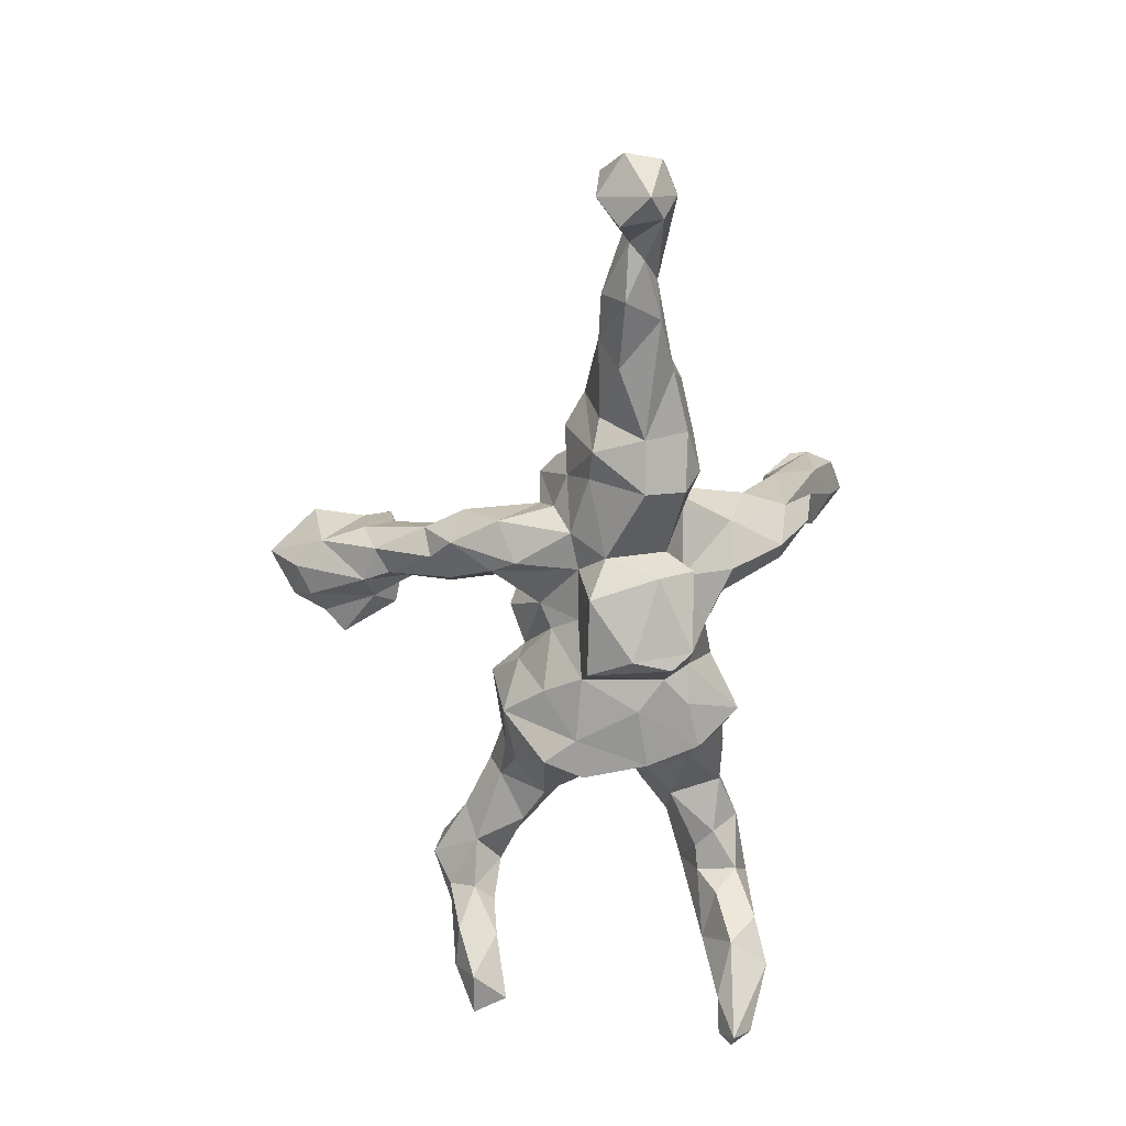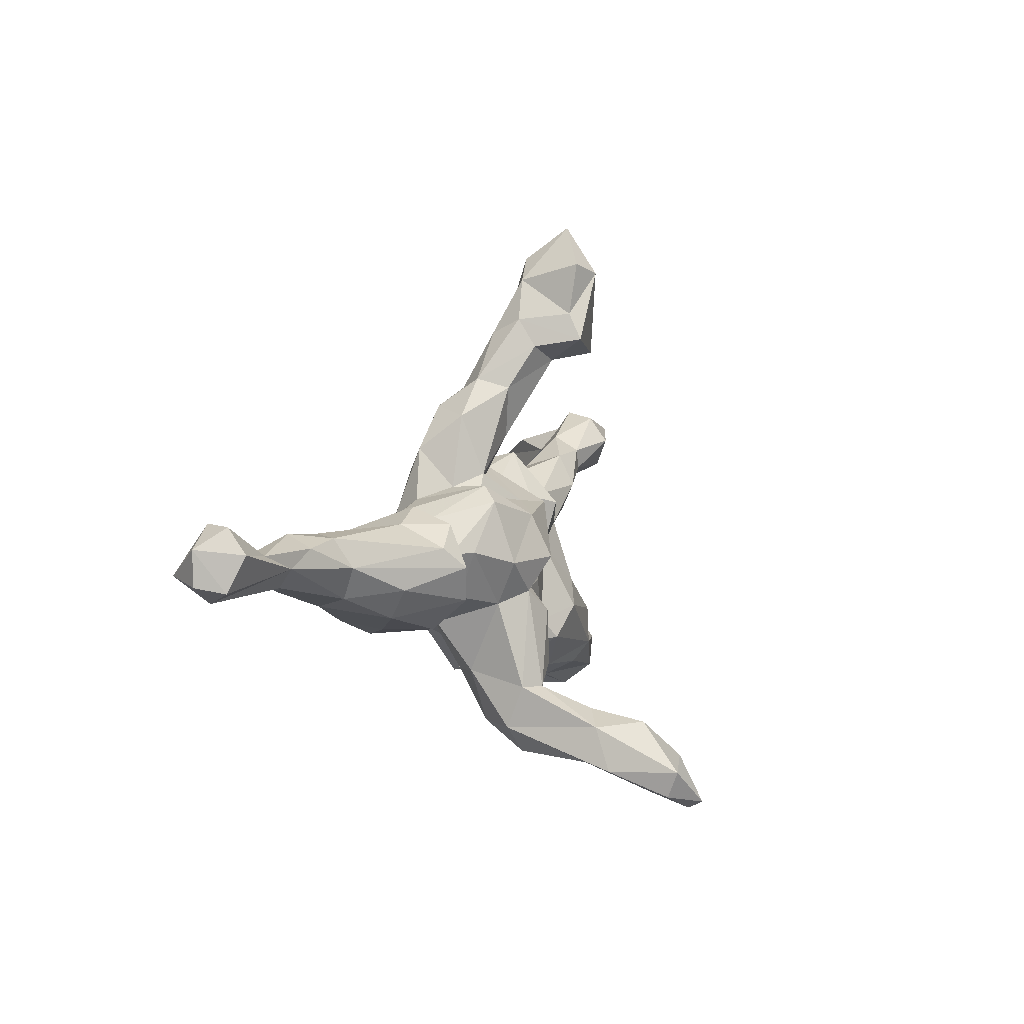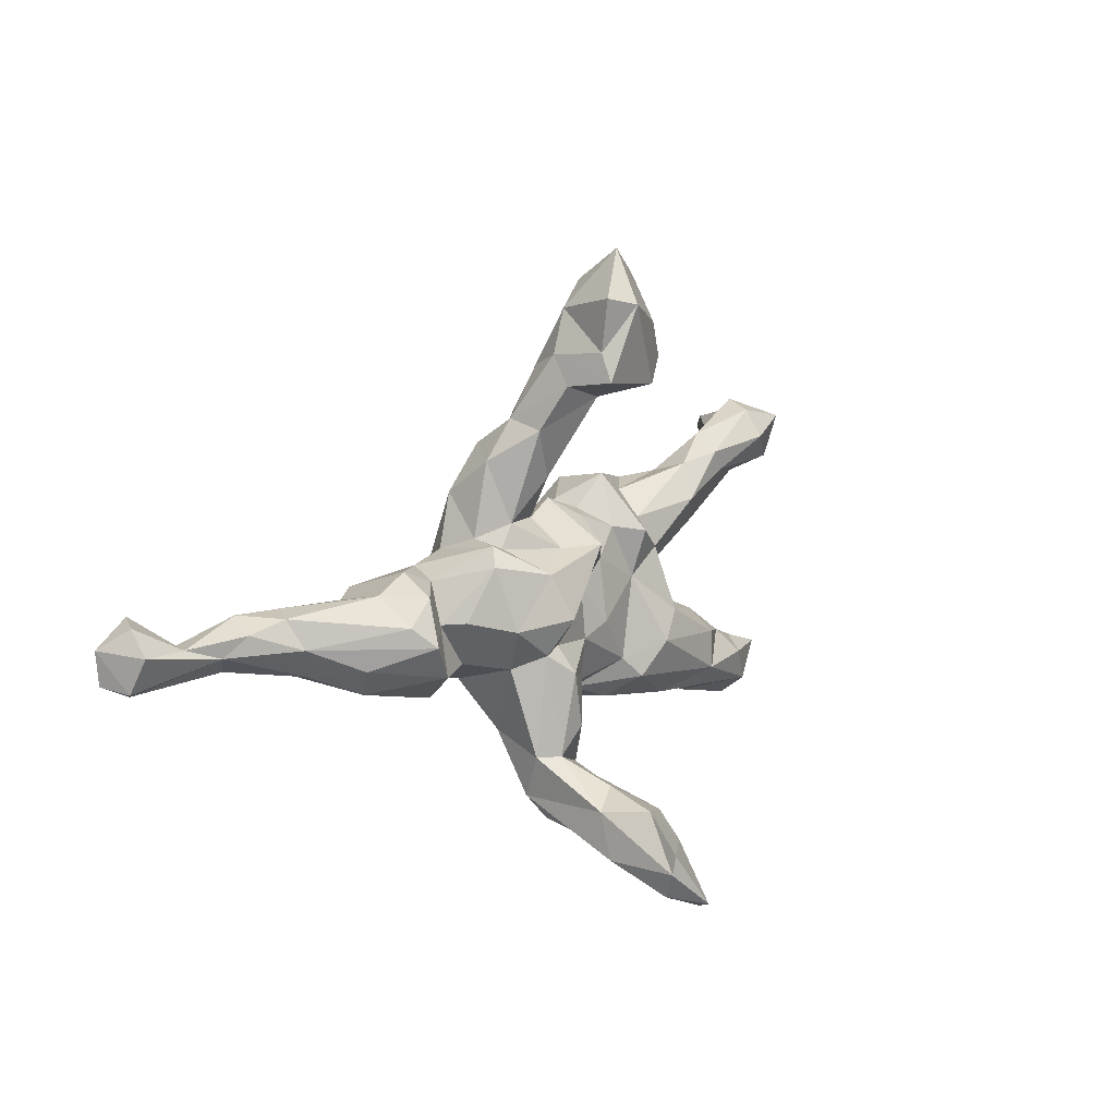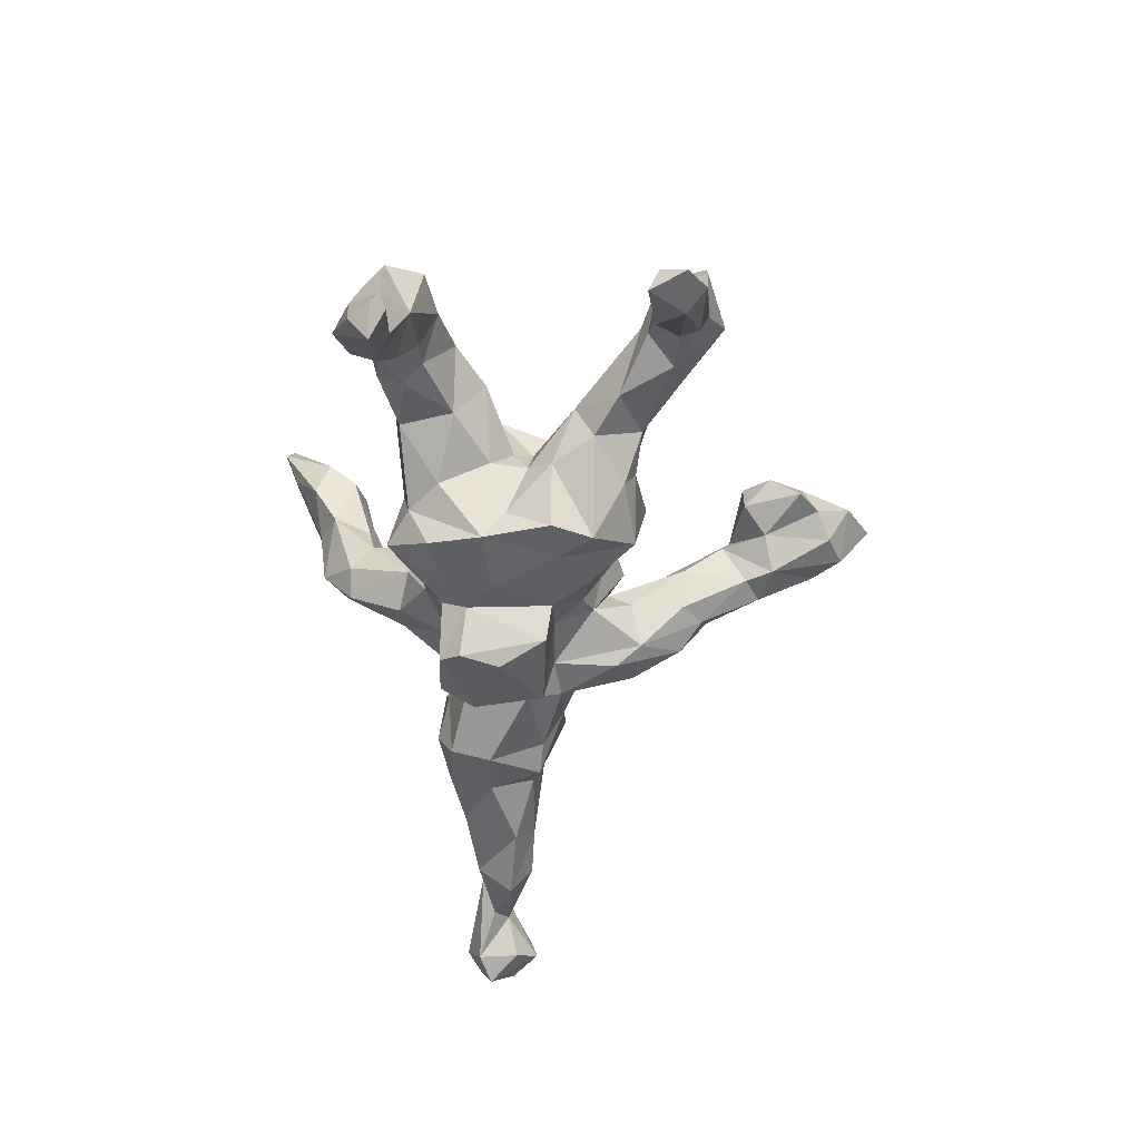
<metadata>
{"format":"obj","ext":"obj","renderer":"f3d","projection":"perspective","resolution":1024,"background":"white","views":[{"elev":-69.2,"azim":-92.6,"up":"+Z"},{"elev":-0.0,"azim":-72.1,"up":"+Y"},{"elev":11.8,"azim":-49.4,"up":"+Y"},{"elev":-49.7,"azim":86.5,"up":"+Z"}]}
</metadata>
<code>
v 0.7103 -0.2623 -0.2708
v 0.6911 -0.2389 -0.2636
v 0.7262 0.2089 -0.1686
v 0.6779 -0.2947 -0.2726
v 0.662 -0.2978 -0.2108
v 0.6895 0.1505 -0.1747
v 0.6692 -0.2613 -0.3133
v 0.7059 0.1682 -0.1385
v 0.6311 -0.2342 -0.2375
v 0.6492 -0.2544 -0.1568
v 0.596 -0.2904 -0.07199
v 0.6493 0.2126 -0.1714
v 0.5893 0.1729 -0.1157
v 0.5989 -0.2559 -0.001445
v 0.5898 -0.3247 -0.1863
v 0.6597 0.2474 -0.1128
v 0.6313 0.1981 -0.05718
v 0.5826 -0.21 -0.107
v 0.5817 0.2429 -0.1137
v 0.5572 0.1808 -0.04143
v 0.5446 -0.2555 -0.1891
v 0.5446 0.1869 0.07211
v 0.5195 -0.3014 -0.1369
v 0.6049 0.2593 0.01122
v 0.5263 0.2183 -0.0524
v 0.5012 -0.2952 0.009707
v 0.5683 0.2641 0.08318
v 0.4926 0.1717 0.002105
v 0.4916 -0.23 -0.1014
v 0.5587 -0.1945 0.04085
v 0.4762 -0.1979 -0.04226
v 0.4864 -0.2516 0.07166
v 0.5415 0.2653 -0.01536
v 0.4666 -0.2684 -0.05015
v 0.3969 -0.2225 -0.03967
v 0.4887 -0.17 0.03216
v 0.4515 -0.189 0.08672
v 0.4791 0.2351 0.1094
v 0.4776 0.2842 0.07588
v 0.495 0.2988 0.02225
v 0.4054 -0.1402 0.06448
v 0.476 0.1628 0.04038
v 0.4329 -0.1918 -0.03015
v 0.3892 0.132 -0.03205
v 0.3302 0.06282 0.00788
v 0.3791 -0.2674 0.002696
v 0.3259 0.08801 0.05671
v 0.4439 0.2178 -0.01947
v 0.4067 0.1754 0.06831
v 0.3884 0.2124 0.07003
v 0.334 -0.08645 0.05307
v 0.3057 0.1778 -0.01566
v 0.3221 0.09541 -0.05438
v 0.3285 -0.2344 0.08001
v 0.3303 -0.1392 -0.02143
v 0.3918 0.2421 0.02193
v 0.3279 -0.1224 0.1111
v 0.2754 0.02783 -0.07394
v 0.3073 0.199 0.05616
v 0.2972 -0.2282 -0.01722
v 0.2028 0.1012 -0.1757
v 0.2484 -0.07414 -0.04646
v 0.2284 0.02973 -0.1793
v 0.1681 -0.1089 0.1281
v 0.1987 -0.08277 -0.1818
v 0.2436 -0.01049 -0.04947
v 0.2131 -0.04512 -0.1325
v 0.2326 -0.03369 -0.002352
v 0.3274 -0.1929 0.1141
v 0.2259 -0.1595 -0.0791
v 0.2886 0.1375 0.09028
v 0.2319 0.172 -0.03984
v 0.2447 0.1514 -0.07999
v 0.2488 -0.2366 0.05066
v 0.2023 0.000513 0.03939
v 0.165 -0.1724 -0.1634
v 0.2163 -0.06078 0.1097
v 0.172 -0.2075 -0.08732
v 0.127 0.01364 0.07666
v 0.195 0.05916 0.07721
v 0.1587 0.04602 -0.1763
v 0.1391 0.09995 0.0986
v 0.1614 0.1178 0.06135
v 0.08217 -0.1487 -0.1648
v 0.1366 0.177 -0.1068
v 0.0945 -0.06008 -0.1835
v 0.1696 0.1623 0.00969
v 0.1103 -0.2421 -0.1095
v 0.1106 0.2013 0.01758
v 0.08055 0.107 -0.1397
v 0.1066 -0.22 0.02741
v 0.1234 -0.1715 0.1058
v 0.08662 0.1111 0.06177
v 0.01237 0.03392 -0.2204
v 0.03512 -0.1028 -0.1722
v -0.01225 -0.1108 -0.2423
v -0.01612 0.0981 -0.08004
v 0.05793 0.1537 -0.04978
v 0.04281 0.04165 -0.1665
v -0.04032 -0.1448 -0.2254
v 0.08772 0.4825 0.1168
v 0.05108 0.1437 0.007545
v 0.05107 -0.196 -0.000441
v 0.09623 -0.1366 0.08113
v 0.01639 -0.145 -0.1412
v -0.01307 -0.1702 0.04684
v 0.0345 -0.05304 0.09241
v 0.03341 0.3893 0.142
v 0.02033 0.1384 0.04368
v 0.00554 0.4267 0.09528
v -0.026 0.1726 0.003878
v 0.04768 0.5195 0.119
v -0.02719 -0.04233 -0.2501
v 0.02956 0.5798 0.1493
v -0.04656 0.05121 -0.1119
v 0.00546 0.543 0.09045
v -0.01835 -0.07687 0.08628
v 0.03311 0.06202 0.07794
v -0.1253 0.03646 -0.2168
v 0.01935 0.3912 0.2051
v 0.06369 0.4349 0.1837
v -0.02867 -0.1775 -0.05629
v -0.09923 0.1028 0.09977
v -0.06053 -0.2111 0.02425
v -0.0553 0.1199 -0.05974
v -0.02067 0.01408 0.07952
v -0.01489 0.1005 0.1209
v -0.04219 0.4422 0.05055
v -0.04966 0.2832 0.04951
v -0.03723 0.3538 0.1036
v -0.08719 0.191 -0.005822
v 0.03197 0.4979 0.1967
v -0.04695 0.5711 0.09435
v -0.07577 -0.1236 0.1261
v -0.1082 -0.318 0.08379
v -0.06561 0.3727 0.1519
v -0.1188 0.2087 -0.07788
v -0.1181 -0.223 -0.01508
v -0.06119 0.3968 0.04463
v -0.07919 0.2822 -0.01438
v -0.09673 -0.2792 0.1306
v -0.04399 0.6281 0.1758
v -0.1477 -0.05784 0.132
v -0.1058 0.4241 0.04606
v -0.1665 -0.1424 -0.1614
v -0.1665 -0.0816 -0.2042
v -0.141 0.05547 -0.1106
v -0.1461 -0.3151 0.04574
v -0.1051 0.2269 0.07169
v -0.1225 -0.1303 -0.07054
v -0.09692 0.15 0.02612
v -0.1146 -0.2895 0.1932
v -0.1687 -0.3691 0.1242
v -0.1202 -0.3586 0.2385
v -0.09175 -0.3763 0.3607
v -0.1451 0.1665 -0.1058
v -0.1156 0.3195 -0.01078
v -0.09969 -0.3272 0.3229
v -0.1266 0.3946 0.1362
v -0.1747 0.1528 0.04938
v -0.1178 -0.2033 0.1622
v -0.06386 0.5366 0.2385
v -0.1167 0.5492 0.2161
v -0.1563 -0.003135 0.1775
v -0.1455 0.3158 0.08959
v -0.1012 -0.3994 0.2951
v -0.1255 0.4473 0.104
v -0.1562 0.3335 0.03101
v -0.1397 -0.4407 0.3661
v -0.09628 0.5253 0.1014
v -0.1131 0.456 0.2006
v -0.188 -0.09446 -0.127
v -0.1153 0.4066 0.2233
v -0.2015 0.1114 0.05067
v -0.1571 0.2833 -0.04639
v -0.1764 -0.3859 0.2511
v -0.2097 0.07283 -0.1152
v -0.1807 0.07539 0.147
v -0.1722 -0.3072 0.3605
v -0.2372 -0.1259 -0.02235
v -0.1379 -0.1048 0.1649
v -0.1879 -0.06713 0.1435
v -0.1502 -0.2871 0.2541
v -0.1769 -0.2461 0.1667
v -0.2085 -0.3977 0.3038
v -0.1302 -0.4683 0.4353
v -0.3105 -0.04922 -0.1899
v -0.2094 0.2005 -0.06644
v -0.1999 0.2616 0.0145
v -0.1946 -0.2175 0.0315
v -0.182 0.01073 -0.1583
v -0.2118 -0.246 0.1387
v -0.2023 -0.3228 0.1063
v -0.2219 0.1271 0.004679
v -0.2046 -0.3174 0.2785
v -0.317 0.04631 -0.1358
v -0.2326 -0.09051 0.09782
v -0.1967 -0.3631 0.435
v -0.1447 -0.454 0.4655
v -0.2397 0.1033 -0.06098
v -0.2589 -0.01435 0.1379
v -0.1909 -0.4428 0.4114
v -0.2027 -0.3958 0.4323
v -0.3339 -0.1443 -0.1171
v -0.2692 -0.1276 -0.07686
v -0.2998 0.08292 -0.06538
v -0.2563 0.1287 0.07998
v -0.2811 0.09861 0.107
v -0.3123 -0.1184 -0.1695
v -0.3268 0.005731 0.0835
v -0.3712 0.04317 -0.1552
v -0.3779 -0.07843 0.08558
v -0.3828 -0.1332 -0.07375
v -0.4118 -0.117 -0.1441
v -0.3943 0.05795 0.0613
v -0.298 -0.07674 0.04435
v -0.3222 0.0664 -0.004348
v -0.3551 0.002931 0.04811
v -0.4238 0.03366 -0.1225
v -0.3758 0.08971 -0.01679
v -0.3455 -0.1334 0.01064
v -0.401 -0.04366 -0.1701
v -0.5168 -0.08672 -0.1419
v -0.412 -0.01923 0.09797
v -0.4434 0.01553 0.06595
v -0.4385 0.05823 -0.01655
v -0.5624 0.04223 -0.1262
v -0.4708 -0.1082 -0.02175
v -0.4957 -0.05808 0.01206
v -0.572 -0.01734 -0.05389
v -0.5245 0.006898 -0.1758
v -0.5463 -0.07173 -0.08128
v -0.5868 0.03455 -0.08412
v -0.7011 -0.01591 -0.1123
v -0.6126 -0.05839 -0.1785
v -0.6443 0.04245 -0.1454
v -0.6443 0.003559 -0.2018
v -0.6588 0.01811 -0.09488
v -0.6731 -0.04936 -0.1472
v -0.7642 0.006888 -0.1324
v -0.7141 -0.02435 -0.1929
v -0.7925 -0.04887 -0.2392
v -0.741 0.002896 -0.1816
v -0.7775 0.02127 -0.244
v -0.8322 -0.02503 -0.2655
v -0.8174 0.06106 -0.2103
v -0.8497 0.009762 -0.1258
v -0.8245 -0.07055 -0.2013
v -0.8595 -0.05312 -0.1559
v -0.8505 0.05526 -0.158
v -0.8817 -0.04264 -0.2039
v -0.8891 0.01904 -0.2025
f 222 235 231
f 211 187 222
f 219 211 222
f 219 222 231
f 227 237 236
f 233 227 236
f 233 236 238
f 236 237 243
f 238 236 240
f 236 243 240
f 234 238 240
f 231 235 237
f 235 239 241
f 241 239 242
f 239 248 242
f 248 239 234
f 248 234 249
f 234 247 249
f 231 237 227
f 237 235 241
f 237 241 243
f 241 242 243
f 243 246 240
f 234 240 247
f 240 246 250
f 247 240 250
f 247 250 252
f 249 247 252
f 243 244 246
f 245 242 248
f 245 248 251
f 248 249 251
f 243 242 244
f 244 242 245
f 246 245 252
f 252 245 251
f 251 249 252
f 244 245 246
f 246 252 250
f 79 80 82
f 77 80 79
f 75 47 80
f 164 127 178
f 126 127 164
f 64 79 104
f 77 79 64
f 75 80 77
f 64 57 77
f 57 51 77
f 57 41 51
f 64 104 92
f 92 69 64
f 69 57 64
f 69 41 57
f 37 41 69
f 37 36 41
f 30 36 37
f 54 32 69
f 32 37 69
f 32 30 37
f 26 14 32
f 14 30 32
f 158 152 183
f 158 166 154
f 154 152 158
f 176 169 185
f 166 169 176
f 154 166 176
f 133 170 142
f 155 158 179
f 185 169 202
f 142 170 163
f 142 163 162
f 132 142 162
f 132 114 142
f 132 112 114
f 132 101 112
f 121 101 132
f 173 162 171
f 171 162 163
f 120 162 173
f 120 132 162
f 121 132 120
f 108 121 120
f 27 39 38
f 22 27 38
f 198 179 203
f 199 198 203
f 199 155 198
f 155 179 198
f 202 199 203
f 169 186 202
f 186 199 202
f 166 186 169
f 155 186 166
f 186 155 199
f 115 94 119
f 99 94 115
f 97 99 115
f 90 99 97
f 16 3 12
f 135 153 148
f 208 207 217
f 109 102 111
f 111 102 125
f 174 160 194
f 174 194 207
f 6 3 8
f 6 8 13
f 6 13 12
f 73 85 72
f 72 85 89
f 85 90 98
f 85 98 89
f 89 98 102
f 111 125 151
f 151 125 131
f 140 131 137
f 160 165 189
f 194 160 189
f 3 6 12
f 140 137 157
f 157 137 175
f 189 175 188
f 168 157 175
f 168 175 189
f 5 1 10
f 5 10 11
f 15 5 11
f 29 21 23
f 29 23 34
f 88 78 91
f 90 81 99
f 81 90 85
f 61 81 85
f 63 81 61
f 230 225 233
f 225 226 233
f 226 227 233
f 81 86 99
f 81 63 65
f 232 229 230
f 224 225 230
f 229 224 230
f 232 228 229
f 81 65 86
f 63 67 65
f 212 229 228
f 228 221 212
f 213 221 228
f 205 216 221
f 204 205 221
f 205 180 216
f 172 180 205
f 172 150 180
f 180 150 190
f 145 105 150
f 105 122 150
f 65 76 86
f 76 65 78
f 65 70 78
f 150 138 190
f 150 122 138
f 76 88 84
f 149 136 165
f 149 129 130
f 130 136 149
f 40 48 56
f 40 33 48
f 33 25 48
f 48 25 28
f 19 25 33
f 33 16 19
f 24 16 33
f 83 59 87
f 59 52 87
f 71 59 83
f 59 56 52
f 50 56 59
f 56 48 52
f 48 28 44
f 28 22 42
f 25 20 28
f 20 22 28
f 93 89 102
f 82 83 89
f 80 71 83
f 47 71 80
f 47 49 71
f 47 42 49
f 45 42 47
f 44 28 42
f 127 123 178
f 80 83 82
f 39 56 50
f 39 40 56
f 17 16 24
f 17 22 20
f 160 149 165
f 160 151 149
f 129 149 151
f 151 131 129
f 188 156 177
f 9 7 21
f 84 88 105
f 145 150 172
f 99 86 95
f 147 115 119
f 156 147 177
f 147 191 177
f 188 177 200
f 177 196 206
f 177 206 200
f 220 206 211
f 220 211 226
f 4 15 7
f 1 4 7
f 1 7 2
f 2 7 9
f 76 84 86
f 95 84 105
f 95 105 100
f 105 145 100
f 209 172 205
f 209 205 204
f 204 221 213
f 214 204 213
f 214 213 223
f 213 228 223
f 223 228 232
f 86 84 95
f 172 146 145
f 191 146 172
f 191 172 187
f 232 230 234
f 99 95 94
f 94 95 96
f 87 72 89
f 52 72 87
f 72 52 73
f 48 44 52
f 13 20 25
f 8 17 20
f 13 8 20
f 178 174 207
f 178 123 174
f 123 160 174
f 123 151 160
f 111 151 123
f 127 111 123
f 109 111 127
f 109 127 118
f 93 102 109
f 83 87 89
f 44 53 52
f 44 45 53
f 44 42 45
f 201 178 208
f 178 207 208
f 164 178 201
f 118 127 126
f 118 93 109
f 142 114 133
f 114 116 133
f 112 116 114
f 170 171 163
f 112 110 116
f 101 110 112
f 167 159 173
f 171 167 173
f 171 170 167
f 101 108 110
f 159 136 173
f 136 120 173
f 110 136 130
f 108 120 136
f 108 136 110
f 38 39 50
f 27 40 39
f 24 33 40
f 27 24 40
f 22 24 27
f 22 17 24
f 50 59 71
f 49 38 50
f 42 22 49
f 22 38 49
f 49 50 71
f 179 195 203
f 179 183 195
f 158 183 179
f 185 203 195
f 185 202 203
f 166 158 155
f 108 101 121
f 74 69 92
f 36 43 41
f 31 43 36
f 18 31 36
f 30 18 36
f 14 18 30
f 96 95 100
f 94 96 113
f 119 191 147
f 119 146 191
f 191 187 196
f 187 211 196
f 211 219 226
f 219 231 227
f 226 219 227
f 233 238 230
f 234 230 238
f 177 191 196
f 206 196 211
f 146 100 145
f 209 204 214
f 96 100 113
f 113 100 146
f 172 209 187
f 187 209 222
f 222 209 214
f 222 214 223
f 235 222 223
f 223 232 239
f 235 223 239
f 239 232 234
f 94 113 119
f 119 113 146
f 184 181 182
f 161 181 184
f 141 161 184
f 141 134 161
f 74 54 69
f 60 54 74
f 46 54 60
f 46 32 54
f 26 32 46
f 11 14 26
f 192 193 195
f 195 184 192
f 183 184 195
f 183 152 184
f 141 184 152
f 152 154 141
f 195 193 185
f 176 185 193
f 153 176 193
f 153 154 176
f 170 144 167
f 128 144 170
f 133 128 170
f 116 128 133
f 116 110 128
f 128 130 139
f 110 130 128
f 167 168 159
f 165 159 168
f 136 159 165
f 130 129 139
f 102 97 125
f 98 97 102
f 61 53 58
f 52 53 73
f 208 218 210
f 208 217 218
f 224 215 225
f 224 218 215
f 210 218 216
f 208 210 201
f 66 68 62
f 197 210 216
f 62 55 70
f 180 190 197
f 190 192 197
f 124 106 134
f 104 117 106
f 103 104 106
f 91 92 103
f 55 35 60
f 55 43 35
f 43 31 35
f 18 29 31
f 82 89 93
f 51 55 62
f 92 104 103
f 10 9 18
f 14 10 18
f 190 193 192
f 212 218 224
f 190 148 193
f 103 88 91
f 124 148 138
f 124 135 148
f 138 148 190
f 10 2 9
f 18 9 21
f 21 29 18
f 55 60 70
f 70 60 78
f 103 106 122
f 122 106 124
f 122 124 138
f 65 62 70
f 65 67 62
f 216 180 197
f 216 212 221
f 62 67 66
f 212 216 218
f 212 224 229
f 58 66 67
f 63 58 67
f 217 215 218
f 215 220 226
f 215 226 225
f 124 134 141
f 124 141 135
f 78 74 91
f 78 60 74
f 35 46 60
f 35 34 46
f 26 46 34
f 31 34 35
f 29 34 31
f 23 26 34
f 23 11 26
f 15 11 23
f 10 14 11
f 148 153 193
f 135 141 154
f 153 135 154
f 168 189 165
f 144 157 168
f 139 157 144
f 139 140 157
f 139 129 140
f 129 131 140
f 12 13 25
f 19 12 25
f 16 12 19
f 17 3 16
f 8 3 17
f 167 144 168
f 128 139 144
f 79 93 118
f 66 45 75
f 45 47 75
f 58 45 66
f 53 45 58
f 197 201 210
f 117 126 143
f 107 118 126
f 79 118 107
f 104 79 107
f 77 68 75
f 68 66 75
f 51 68 77
f 68 51 62
f 197 182 201
f 182 164 201
f 182 143 164
f 181 143 182
f 181 117 143
f 134 117 181
f 107 126 117
f 104 107 117
f 41 55 51
f 192 182 197
f 161 134 181
f 134 106 117
f 41 43 55
f 184 182 192
f 91 74 92
f 79 82 93
f 143 126 164
f 103 122 105
f 105 88 103
f 58 63 61
f 53 61 73
f 98 90 97
f 97 115 125
f 115 147 125
f 125 147 137
f 125 137 131
f 188 200 194
f 194 200 207
f 207 200 206
f 207 206 217
f 217 206 220
f 217 220 215
f 73 61 85
f 137 147 156
f 189 188 194
f 175 137 156
f 175 156 188
f 4 1 5
f 4 5 15
f 21 7 15
f 21 15 23
f 10 1 2
f 76 78 88

</code>
